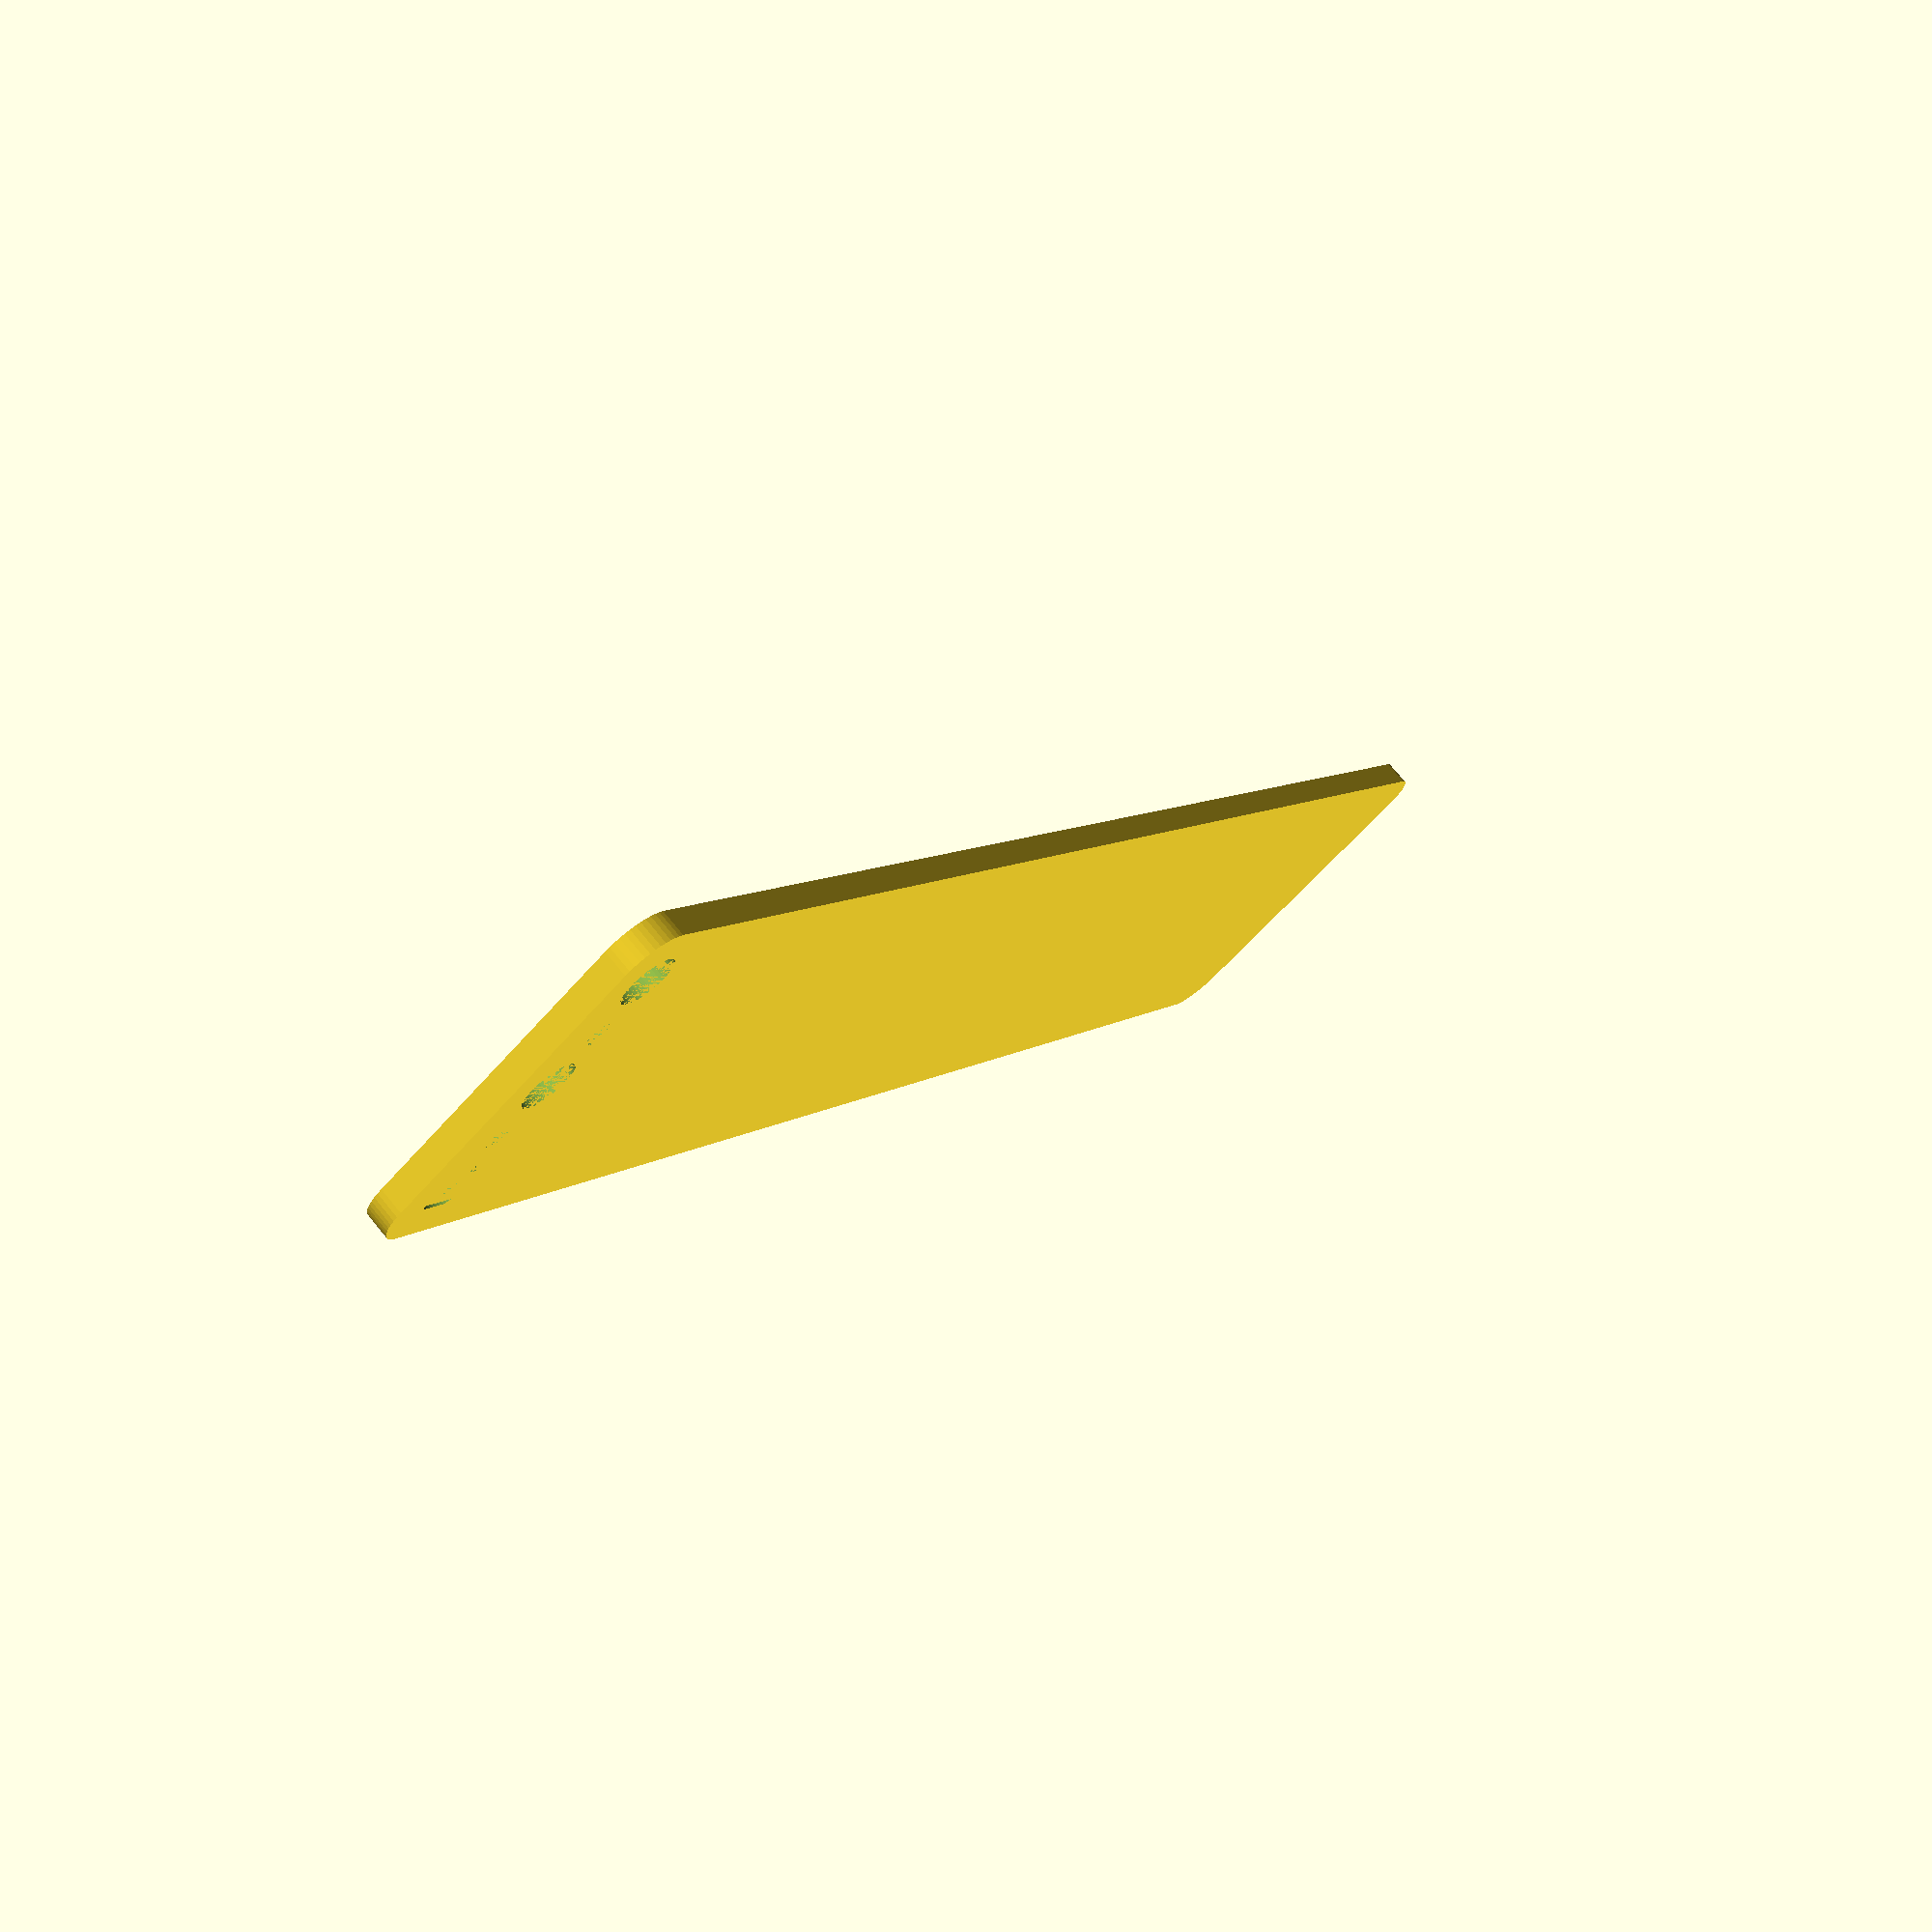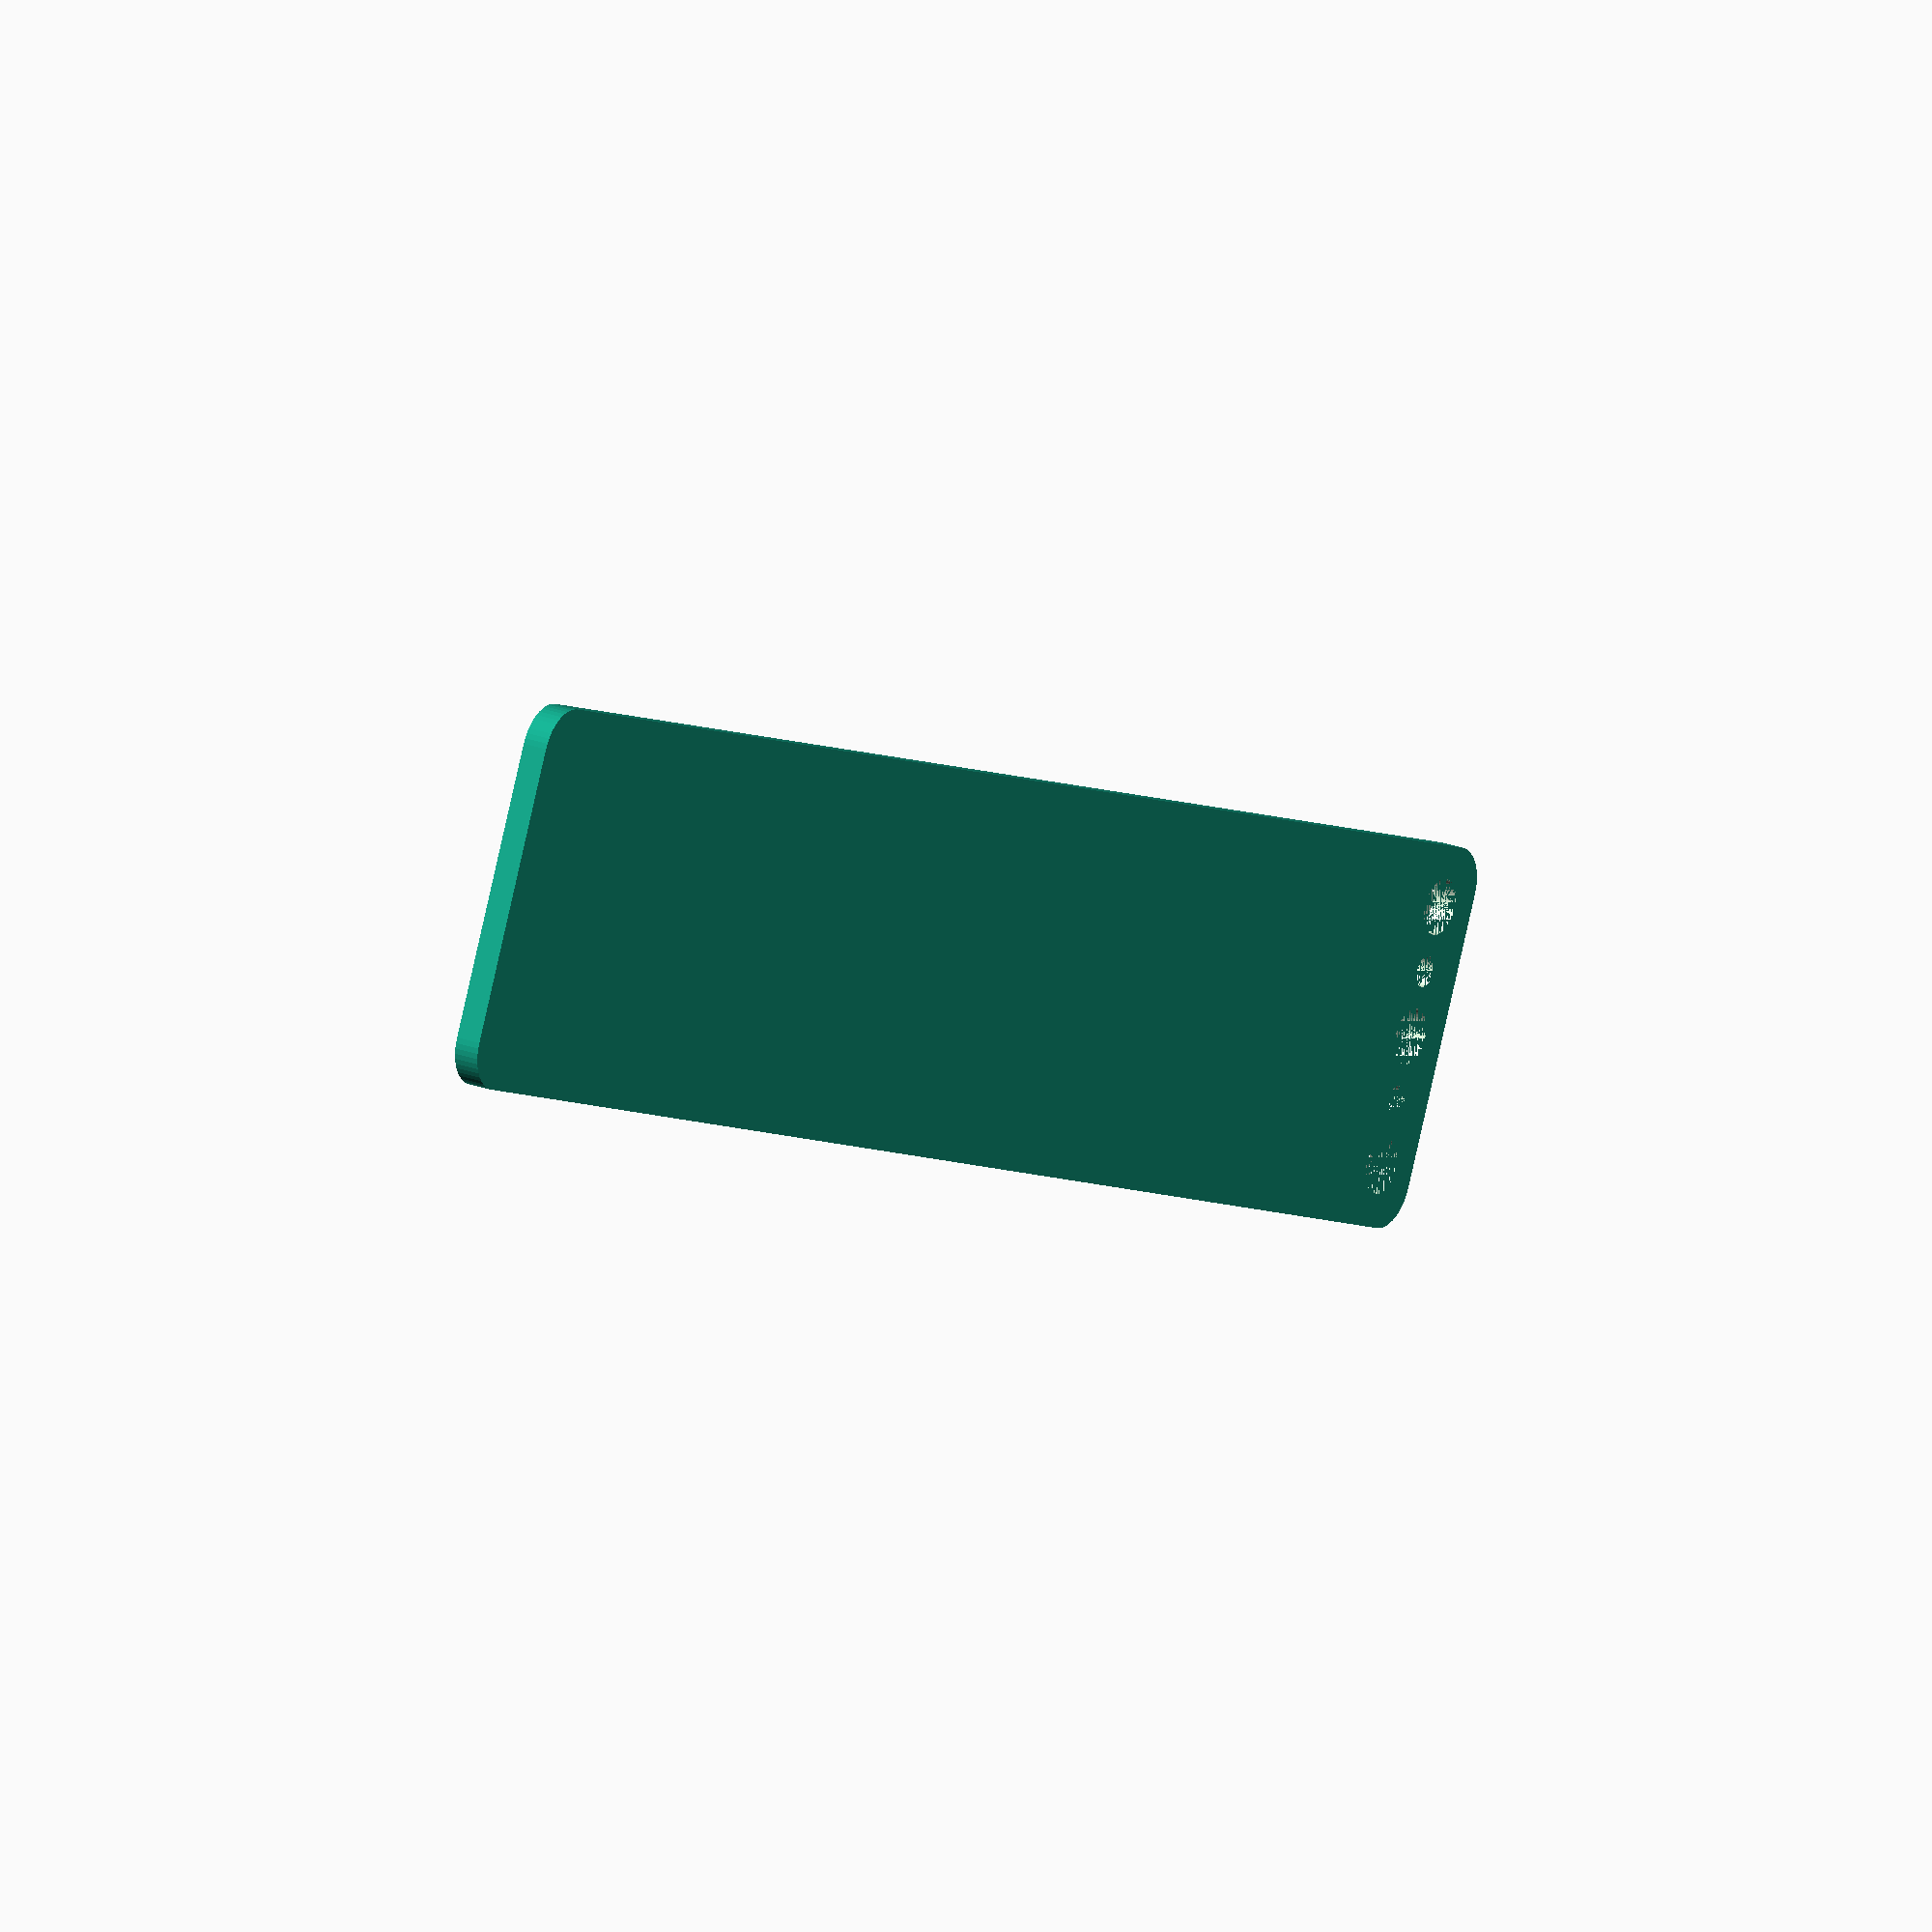
<openscad>
$fn = 50;


difference() {
	union() {
		hull() {
			translate(v = [-99.5000000000, 17.0000000000, 0]) {
				cylinder(h = 3, r = 5);
			}
			translate(v = [99.5000000000, 17.0000000000, 0]) {
				cylinder(h = 3, r = 5);
			}
			translate(v = [-99.5000000000, -17.0000000000, 0]) {
				cylinder(h = 3, r = 5);
			}
			translate(v = [99.5000000000, -17.0000000000, 0]) {
				cylinder(h = 3, r = 5);
			}
		}
	}
	union() {
		translate(v = [-97.5000000000, -15.0000000000, 0]) {
			cylinder(h = 3, r = 3.2500000000);
		}
		translate(v = [-97.5000000000, 0.0000000000, 0]) {
			cylinder(h = 3, r = 3.2500000000);
		}
		translate(v = [-97.5000000000, 15.0000000000, 0]) {
			cylinder(h = 3, r = 3.2500000000);
		}
		translate(v = [-97.5000000000, -15.0000000000, 0]) {
			cylinder(h = 3, r = 1.8000000000);
		}
		translate(v = [-97.5000000000, -7.5000000000, 0]) {
			cylinder(h = 3, r = 1.8000000000);
		}
		translate(v = [-97.5000000000, 0.0000000000, 0]) {
			cylinder(h = 3, r = 1.8000000000);
		}
		translate(v = [-97.5000000000, 7.5000000000, 0]) {
			cylinder(h = 3, r = 1.8000000000);
		}
		translate(v = [-97.5000000000, 15.0000000000, 0]) {
			cylinder(h = 3, r = 1.8000000000);
		}
		translate(v = [-97.5000000000, -15.0000000000, 0]) {
			cylinder(h = 3, r = 1.8000000000);
		}
		translate(v = [-97.5000000000, -7.5000000000, 0]) {
			cylinder(h = 3, r = 1.8000000000);
		}
		translate(v = [-97.5000000000, 0.0000000000, 0]) {
			cylinder(h = 3, r = 1.8000000000);
		}
		translate(v = [-97.5000000000, 7.5000000000, 0]) {
			cylinder(h = 3, r = 1.8000000000);
		}
		translate(v = [-97.5000000000, 15.0000000000, 0]) {
			cylinder(h = 3, r = 1.8000000000);
		}
		translate(v = [-97.5000000000, -15.0000000000, 0]) {
			cylinder(h = 3, r = 1.8000000000);
		}
		translate(v = [-97.5000000000, -7.5000000000, 0]) {
			cylinder(h = 3, r = 1.8000000000);
		}
		translate(v = [-97.5000000000, 0.0000000000, 0]) {
			cylinder(h = 3, r = 1.8000000000);
		}
		translate(v = [-97.5000000000, 7.5000000000, 0]) {
			cylinder(h = 3, r = 1.8000000000);
		}
		translate(v = [-97.5000000000, 15.0000000000, 0]) {
			cylinder(h = 3, r = 1.8000000000);
		}
	}
}
</openscad>
<views>
elev=105.4 azim=237.5 roll=219.5 proj=p view=solid
elev=157.4 azim=156.2 roll=56.8 proj=o view=solid
</views>
